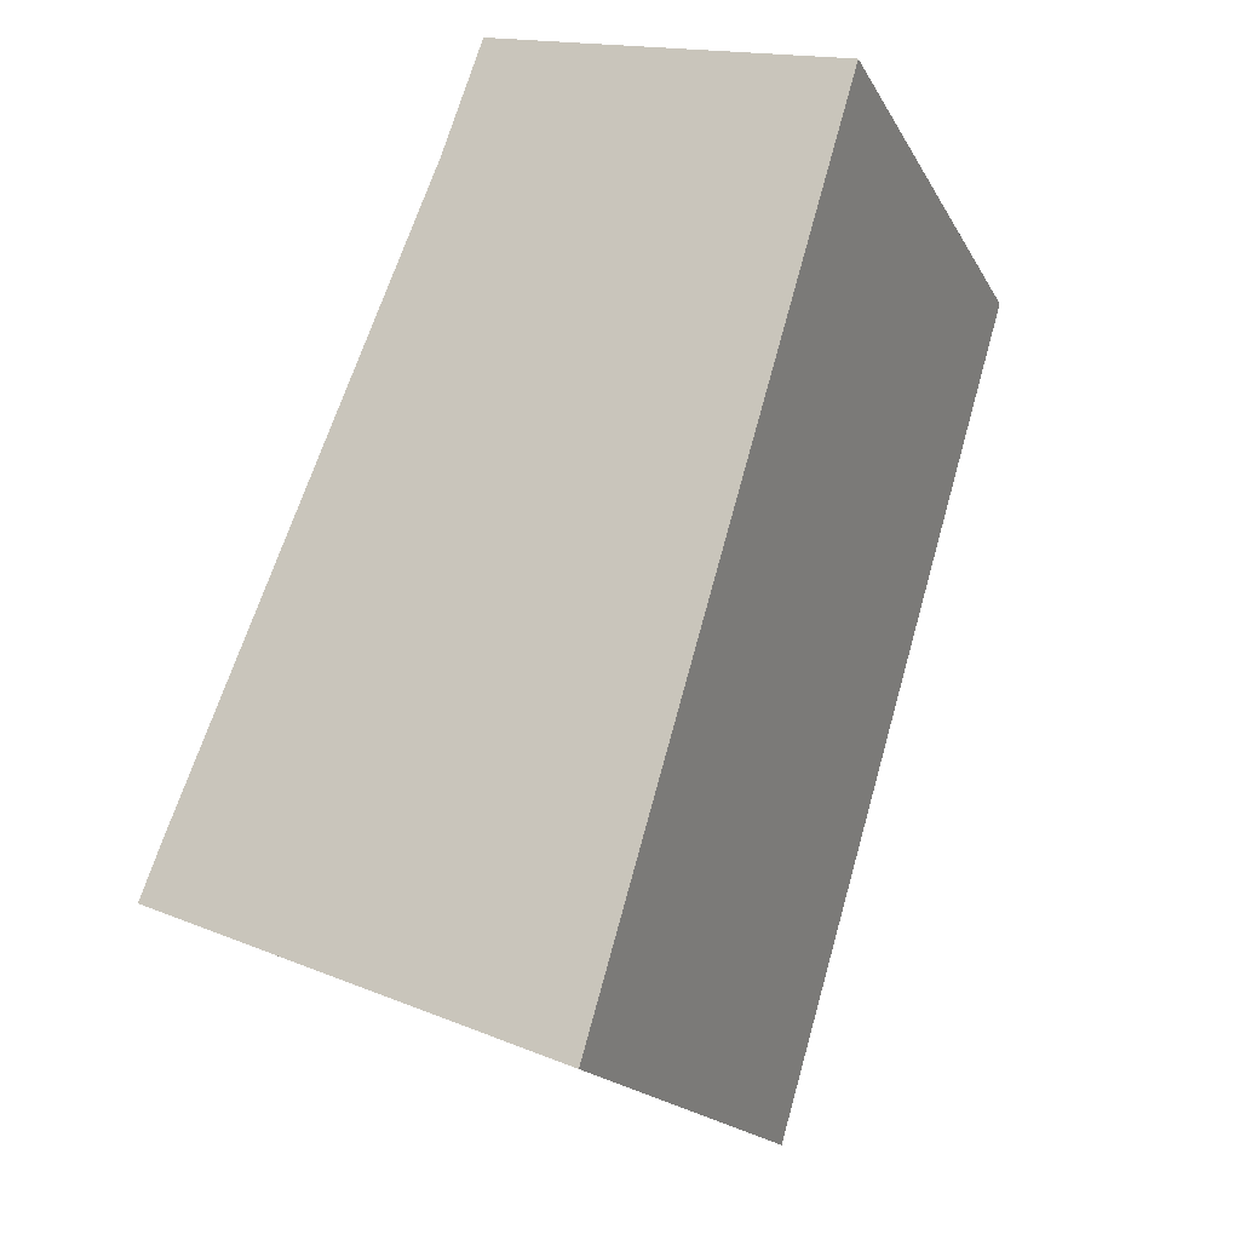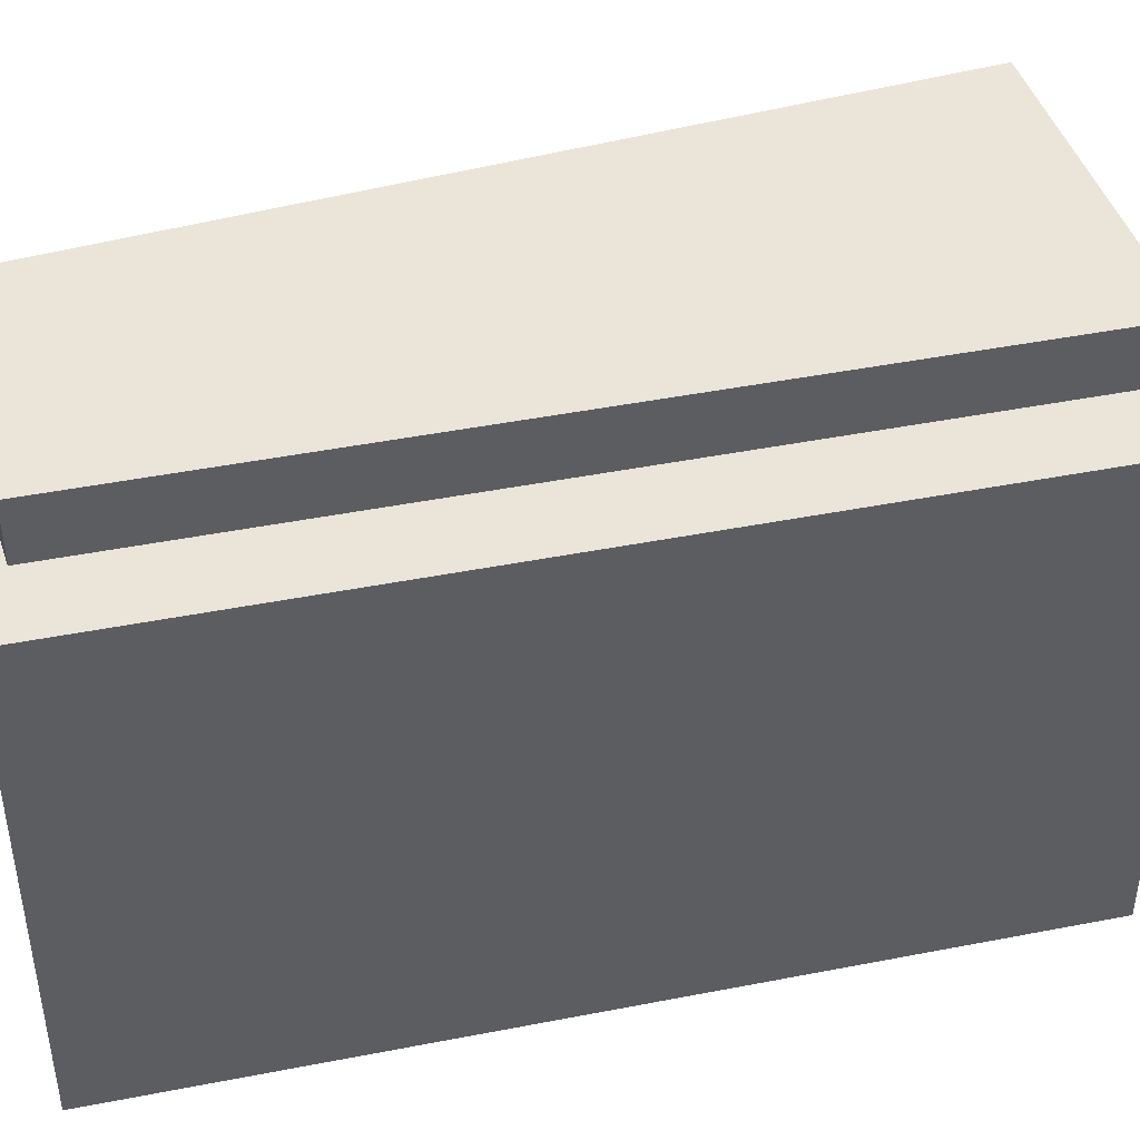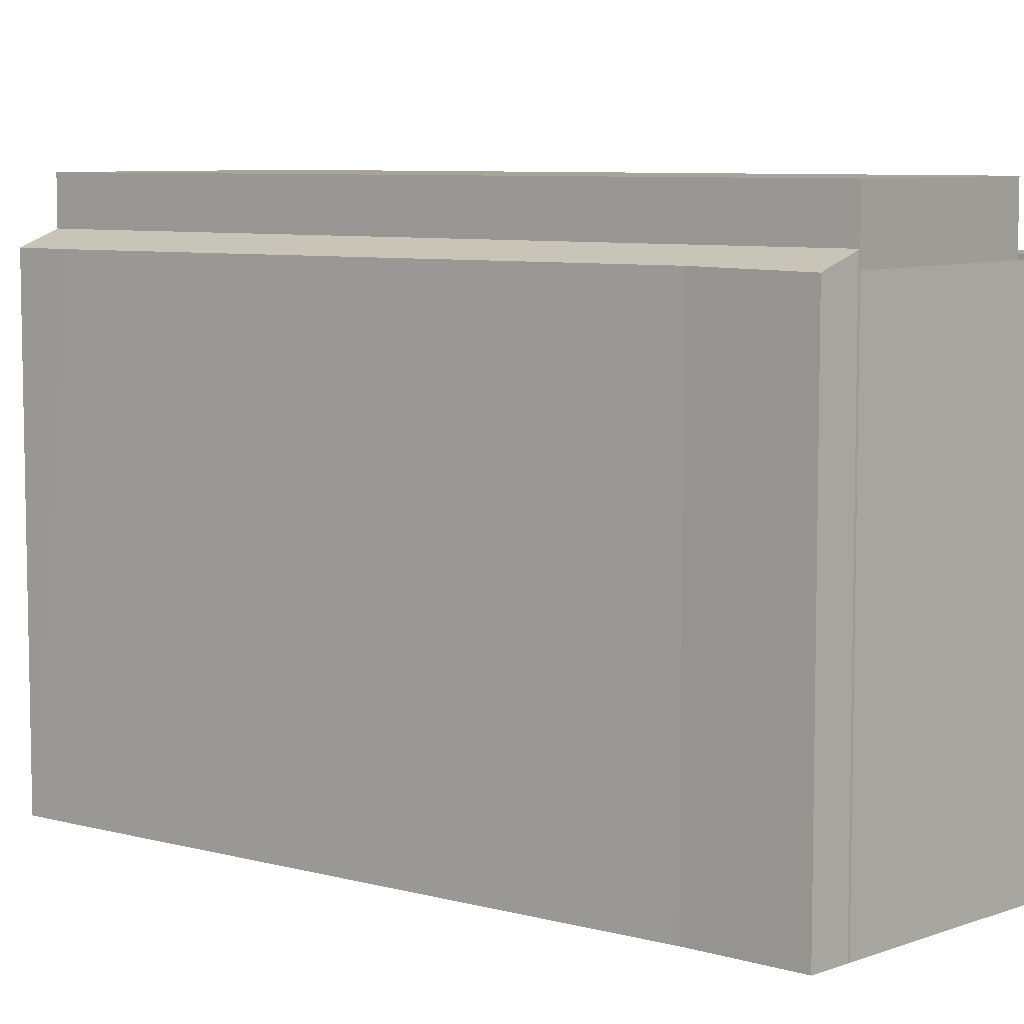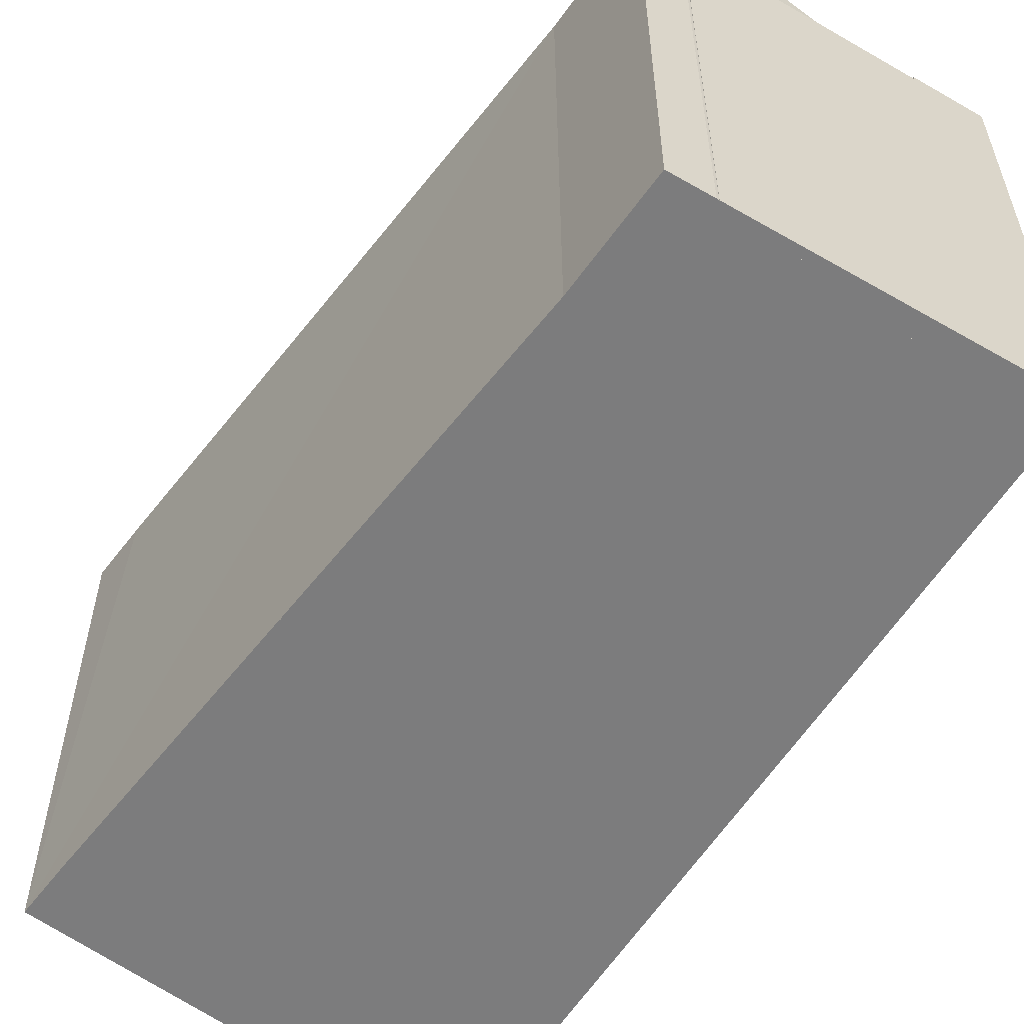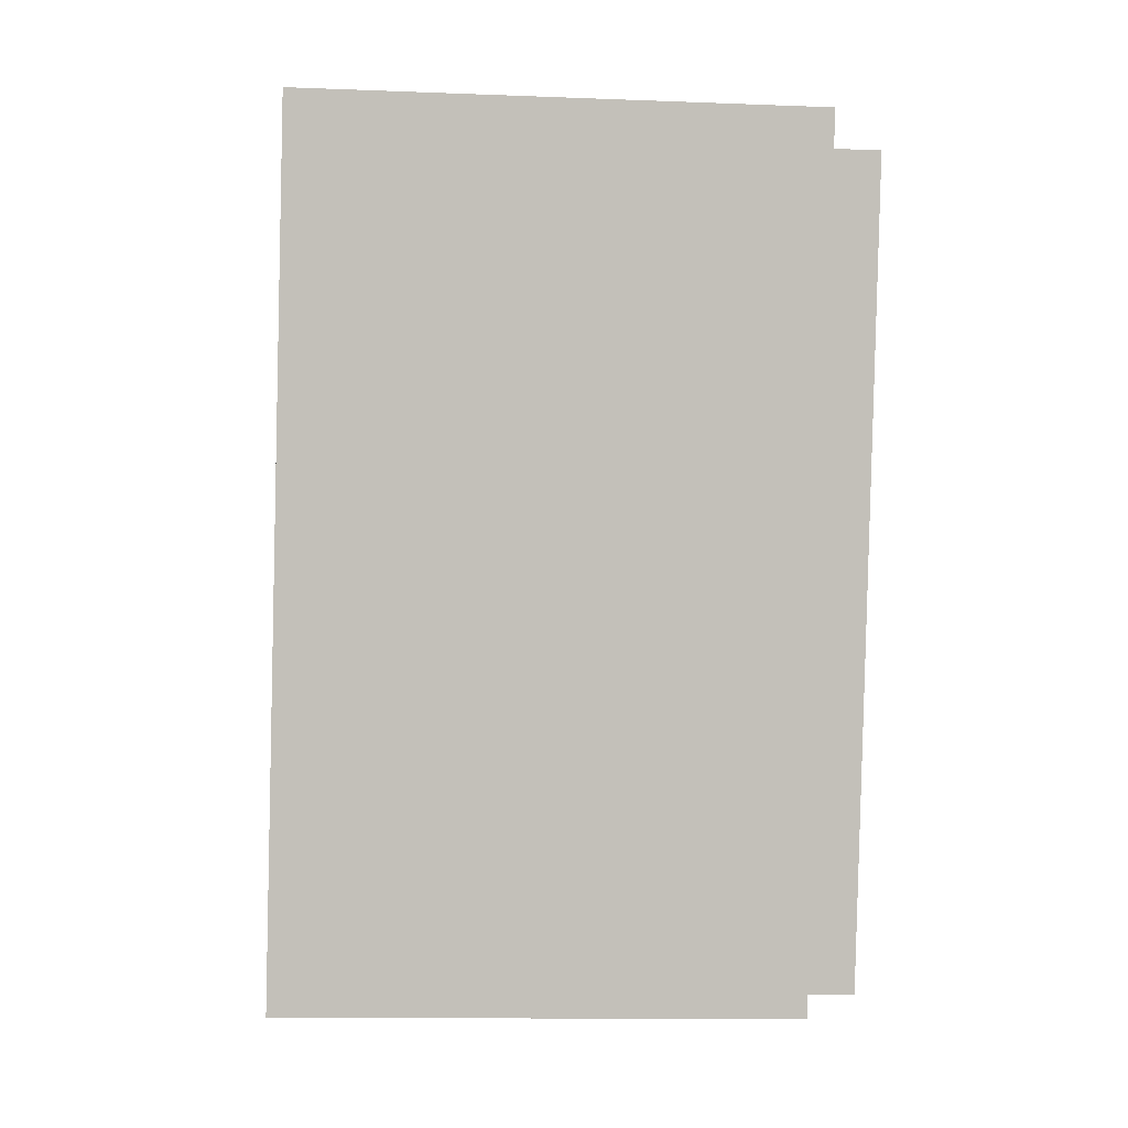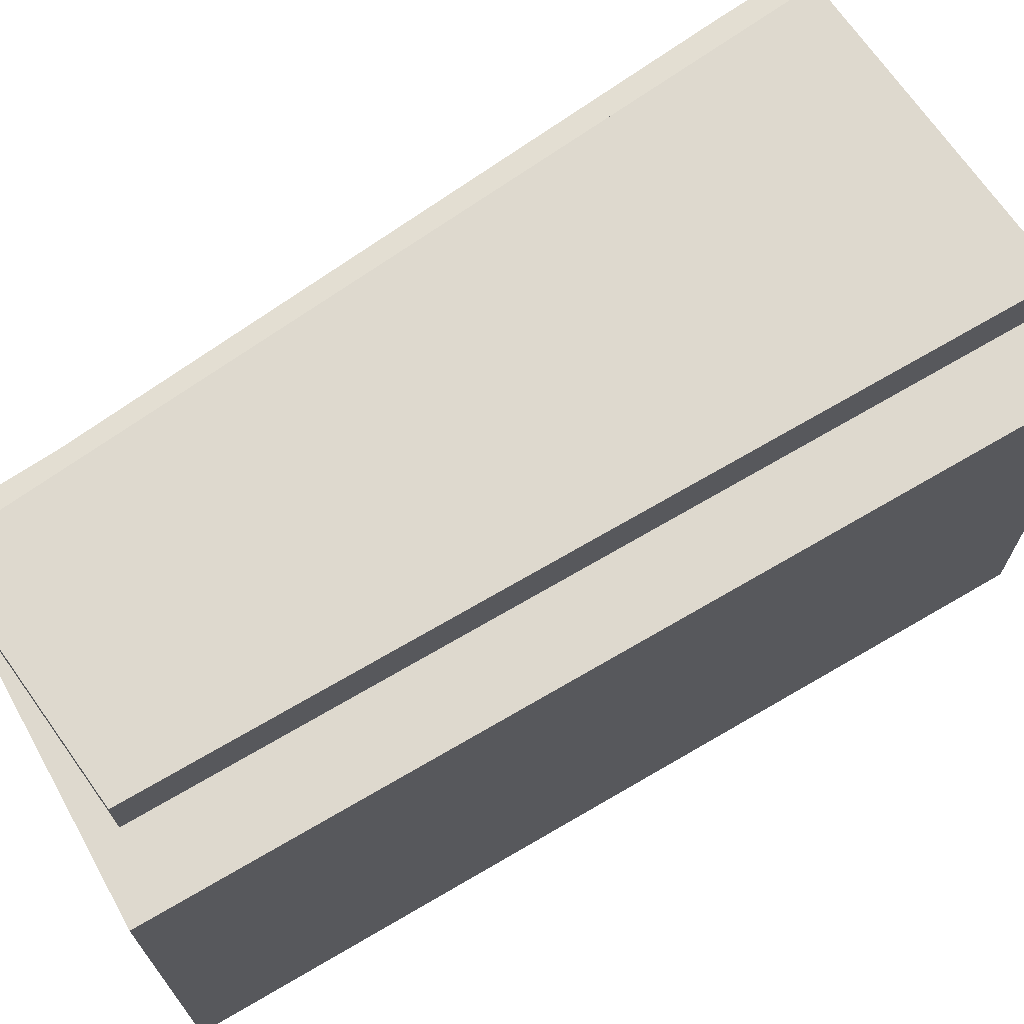
<metadata>
{"format":"obj","ext":"obj","renderer":"f3d","projection":"perspective","resolution":1024,"background":"white","views":[{"elev":-18.2,"azim":21.0,"up":"+Z"},{"elev":45.2,"azim":93.9,"up":"+Y"},{"elev":7.3,"azim":-30.6,"up":"+Y"},{"elev":-58.8,"azim":-15.6,"up":"+Y"},{"elev":-13.3,"azim":85.0,"up":"+Z"},{"elev":71.4,"azim":76.4,"up":"+Y"}]}
</metadata>
<code>
v  1.582 21.68 -0.633
v  21.49 21.68 24.91
v  12.55 21.68 -5.025
v  13.1 21.68 28.27
v  1.582 3.876e-17 -0.633
v  13.1 -1.731e-15 28.27
v  21.49 -1.525e-15 24.91
v  12.55 3.077e-16 -5.025
v  12.55 19.38 -5.025
v  24.03 19.38 23.89
v  15.09 19.38 -6.04
v  21.49 19.38 24.91
v  24.42 19.38 25.2
v  24.25 19.38 25.25
v  21.79 19.38 25.92
v  21.79 -1.587e-15 25.92
v  24.42 -1.543e-15 25.2
v  24.25 -1.546e-15 25.25
v  15.09 3.698e-16 -6.04
v  24.03 -1.463e-15 23.89
v  13.1 19.21 28.27
v  21.79 19.21 25.92
v  21.49 19.21 24.91
v  13.11 19.21 28.28
v  13.11 -1.731e-15 28.28
v  0.827 19.2 2.118
v  1.582 19.79 -0.633
v  0 19.21 1.176e-15
v  13.1 19.79 28.27
v  1.569 19.21 3.936
v  2.973 19.22 7.375
v  9.954 19.27 24.48
v  11.45 19.21 28.73
v  13.02 19.76 28.3
v  9.954 -1.499e-15 24.48
v  11.45 -1.759e-15 28.73
v  0 0 0
v  2.973 -4.516e-16 7.375
v  0.827 -1.297e-16 2.118
v  1.569 -2.41e-16 3.936
v  13.02 -1.733e-15 28.3
g defaultobject
f 1 2 3
f 2 1 4
f 5 4 1
f 4 5 6
f 6 2 4
f 2 6 7
f 7 3 2
f 3 7 8
f 8 1 3
f 1 8 5
f 5 7 6
f 7 5 8
f 9 10 11
f 10 9 12
f 10 12 13
f 13 12 14
f 14 12 15
f 8 12 9
f 12 8 7
f 12 7 15
f 15 7 16
f 16 14 15
f 14 16 13
f 13 16 17
f 17 16 18
f 17 10 13
f 10 17 11
f 11 17 19
f 19 17 20
f 19 9 11
f 9 19 8
f 7 18 16
f 18 7 17
f 17 7 20
f 20 7 8
f 20 8 19
f 21 22 23
f 22 21 24
f 25 22 24
f 22 25 16
f 16 23 22
f 23 16 7
f 7 21 23
f 21 7 6
f 6 24 21
f 24 6 25
f 25 7 16
f 7 25 6
f 26 27 28
f 27 26 29
f 29 26 30
f 29 30 31
f 29 31 32
f 29 32 33
f 29 33 34
f 35 33 32
f 33 35 36
f 37 26 28
f 26 37 30
f 30 37 31
f 31 37 32
f 32 37 35
f 35 37 38
f 38 37 39
f 38 39 40
f 33 41 34
f 41 33 36
f 34 6 29
f 6 34 41
f 6 27 29
f 27 6 5
f 5 28 27
f 28 5 37
f 41 5 6
f 5 41 36
f 5 36 35
f 5 35 38
f 5 38 40
f 5 40 39
f 5 39 37

</code>
